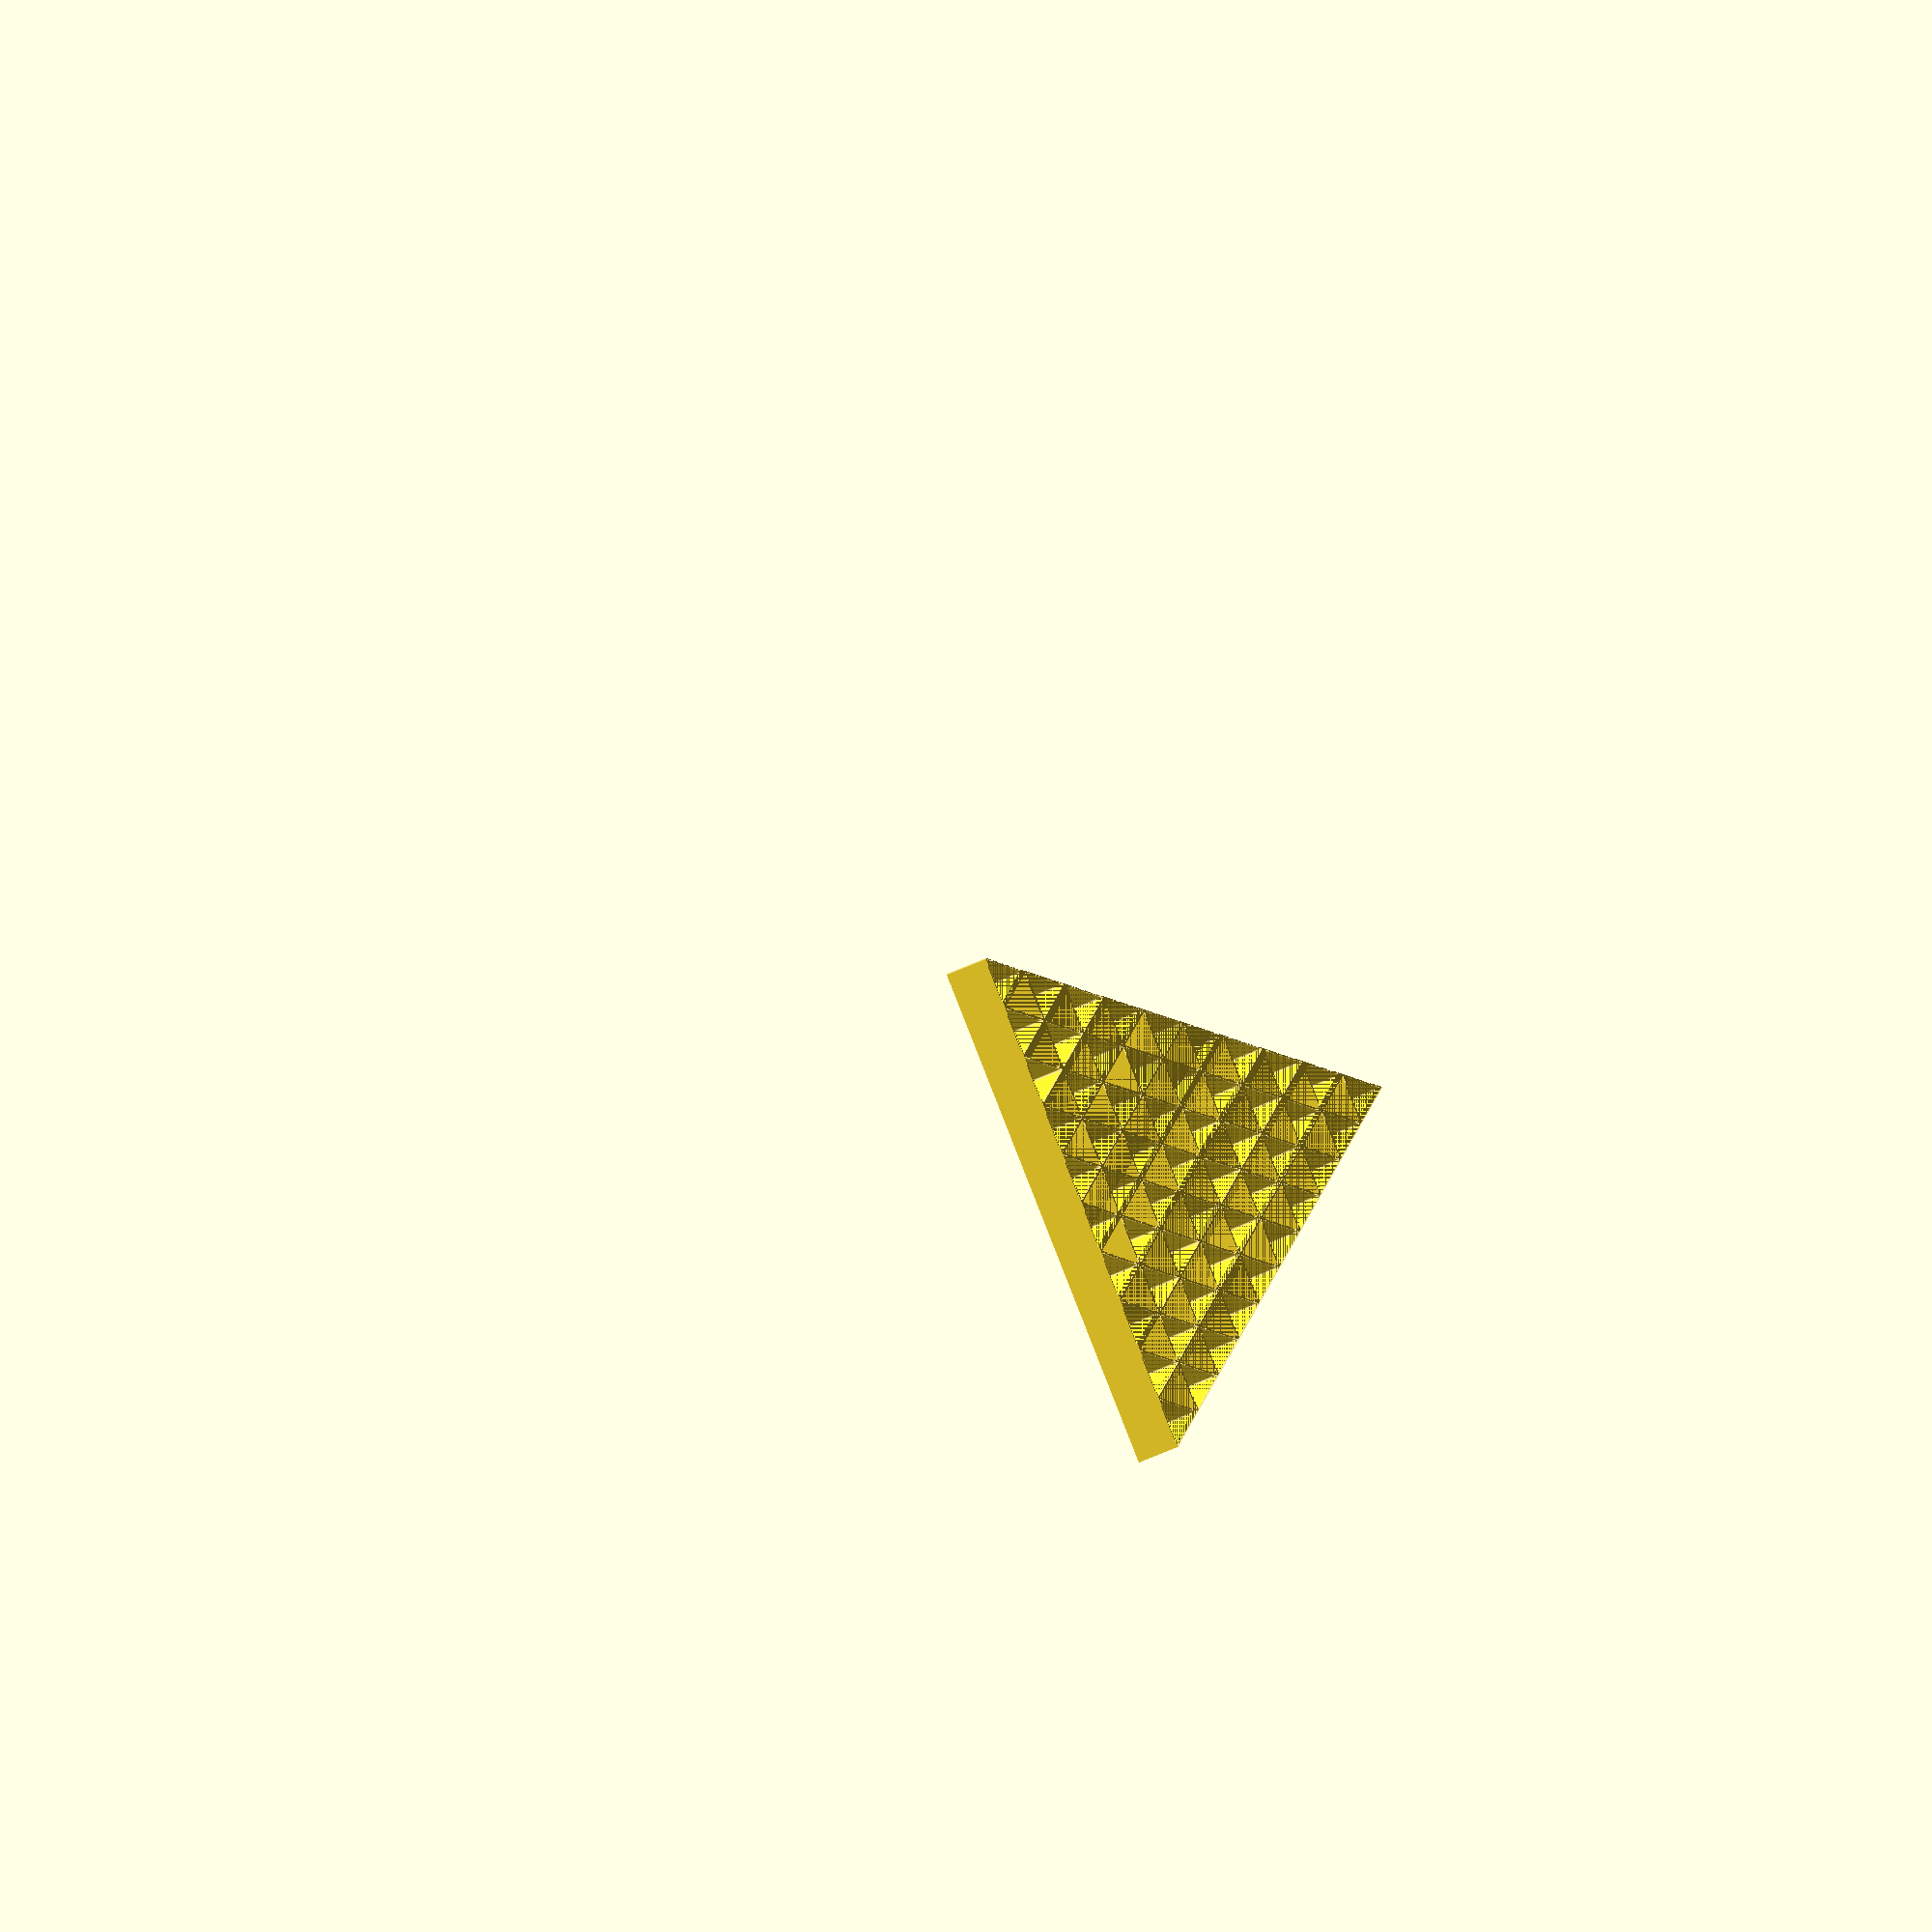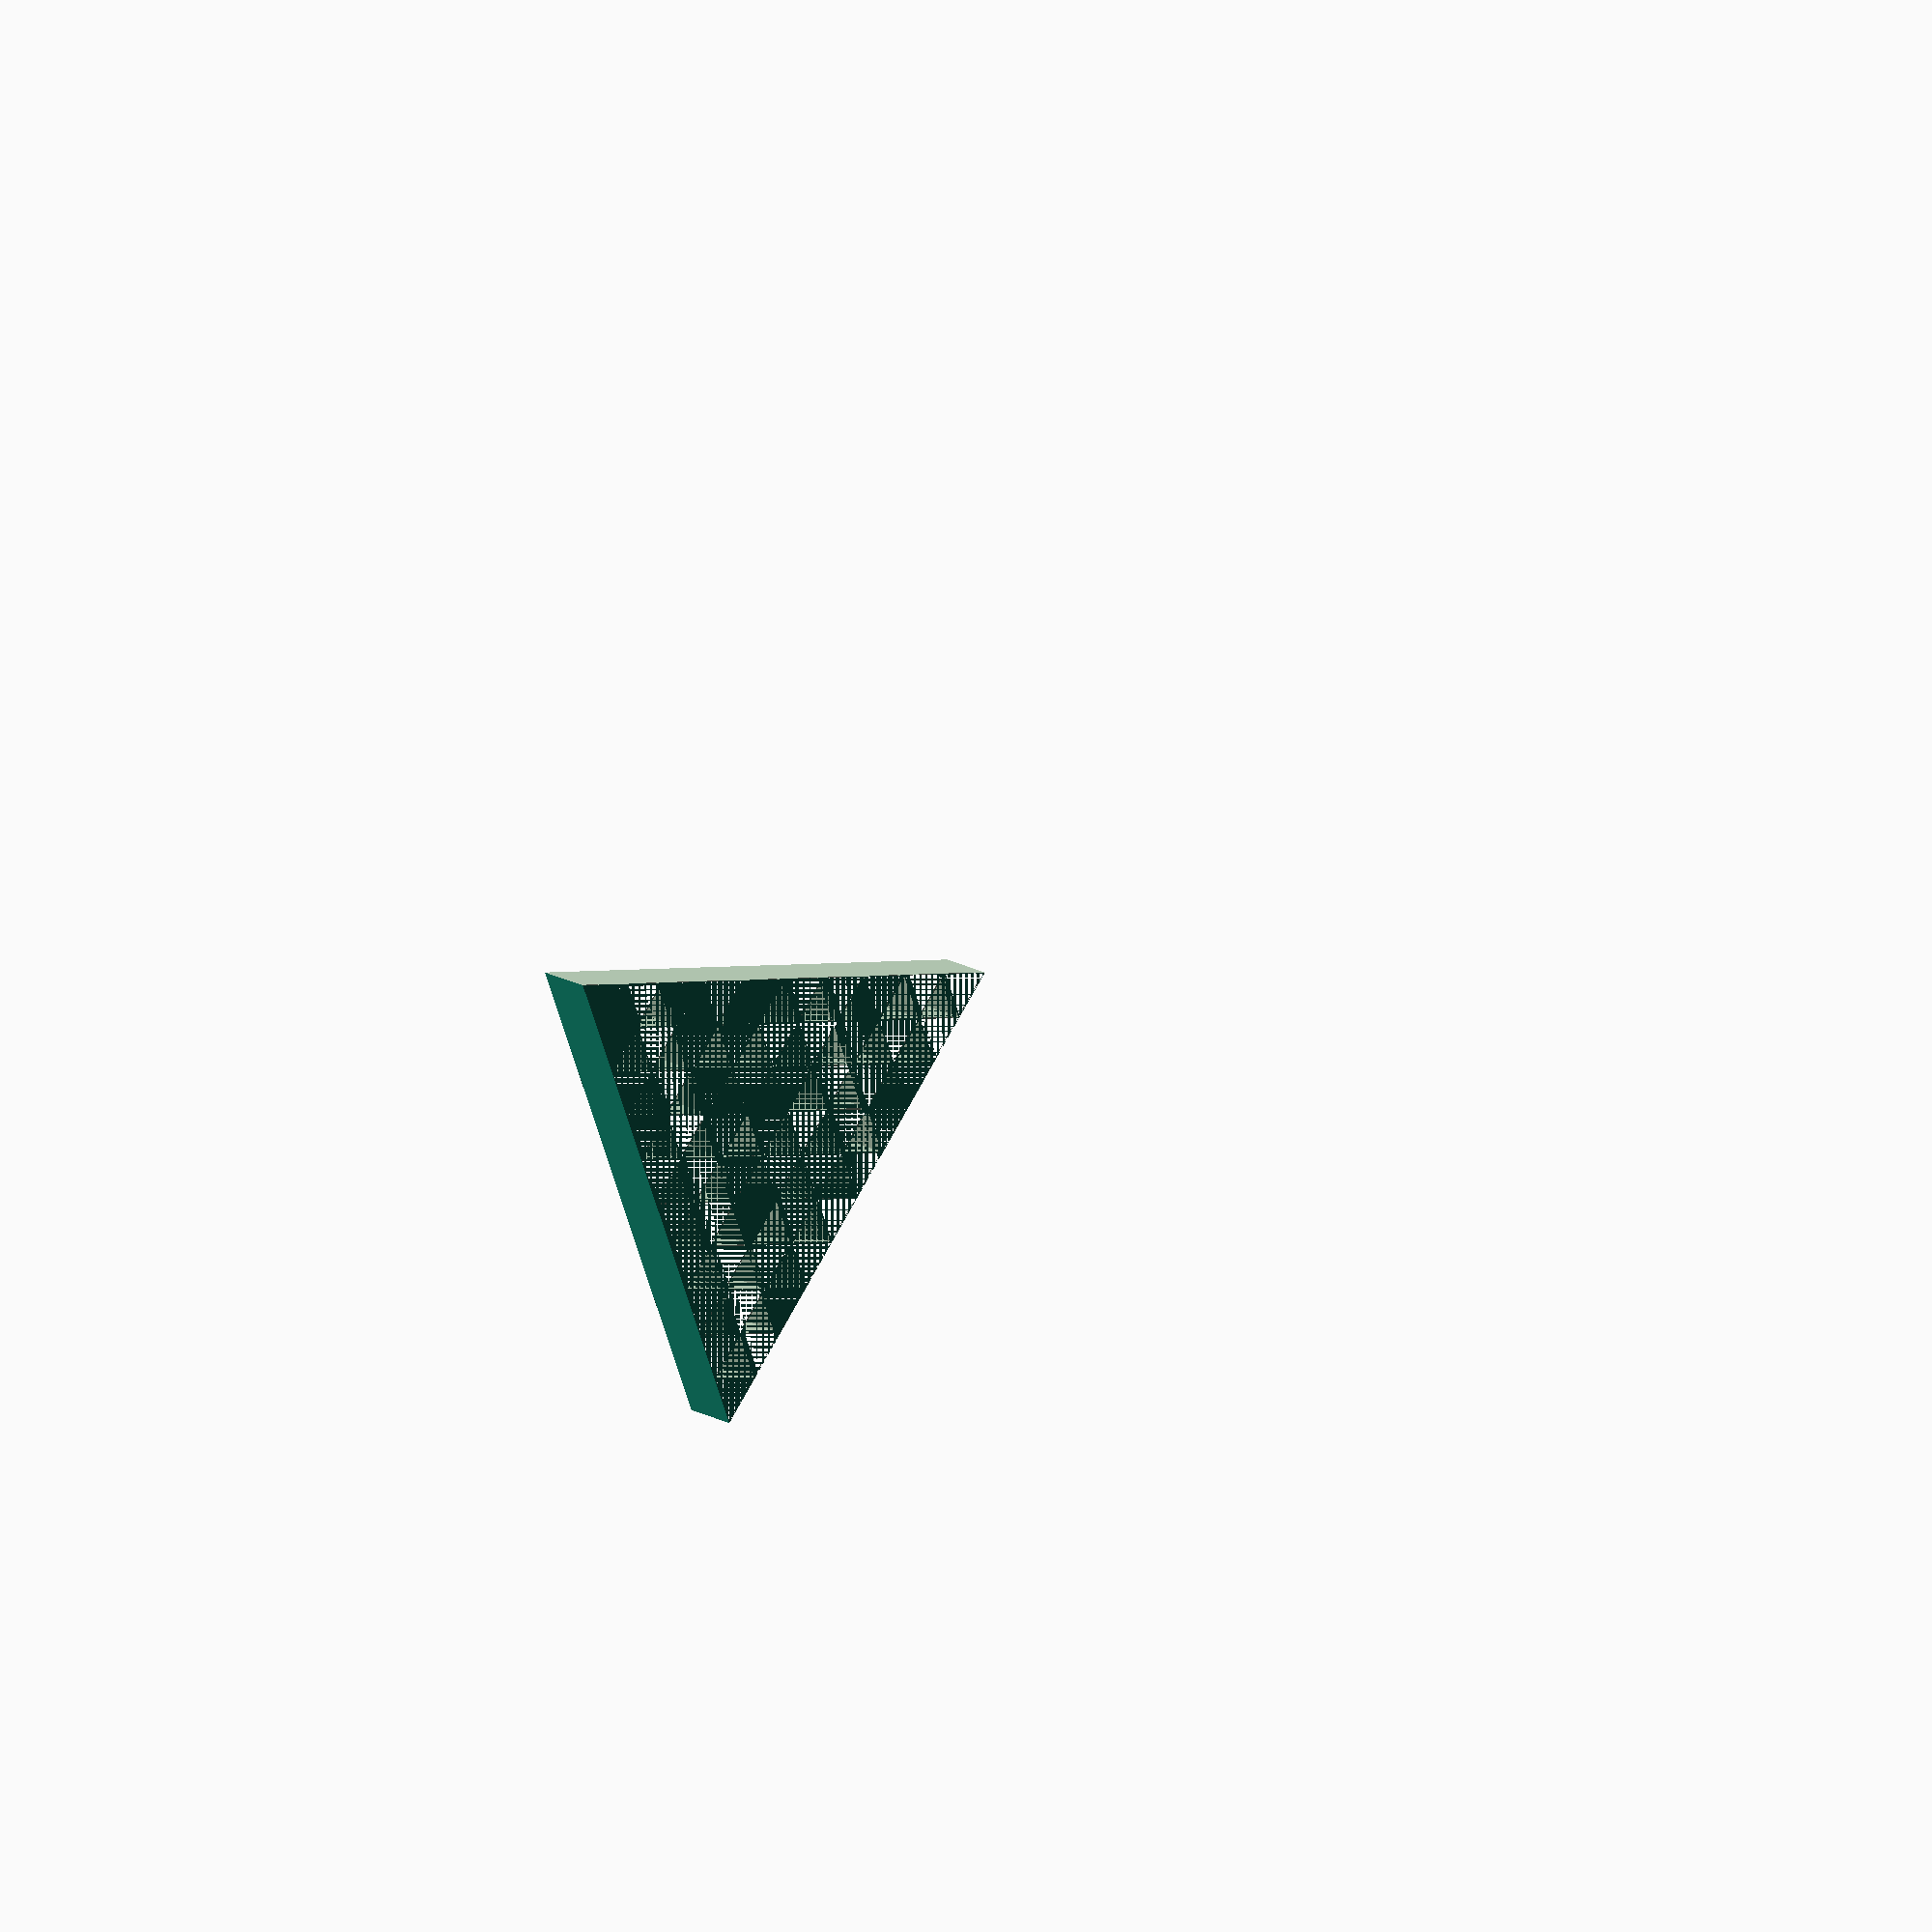
<openscad>
fudge=0.004;

// honeycomb dimensions
stroke = 2;
notch_width = 21;
notch_depth = 1;
distance_apart = 33 + 1/3;
wall_height = 38.1; // 1 1/2"
triangle_height = (distance_apart * sqrt(3)) / 2;
triangle_zaxis_offset=-fudge/2;
num_rings = 10;
radius = distance_apart * num_rings;

honeycomb();

module honeycomb()
{
    difference()
    {
        // draw the hexagon
        rotate(30) cylinder(h=wall_height, r=radius, $fn=6);
        
        // remove notches for the led strips
        for (i = [num_rings / 2 - 1:-1:(-2 * num_rings) + (num_rings / 2)]) // draws the square
        {
            orgin = [triangle_height * -10, distance_apart * i  + (triangle_height - notch_width) / 2, wall_height - notch_depth];
                                                                               //the + 1 is needed to finish the etch
            translate(orgin) rotate(30)cube([distance_apart * (num_rings * 2 + 1), notch_width,notch_depth]); 
        }
        
        // remove the triangles for the lights
        for (y = [num_rings:-1:-num_rings]) 
        {
            for (x = [-num_rings:2:num_rings])
            {
                translate([x * triangle_height + (triangle_height * (2/3)), y * distance_apart, triangle_zaxis_offset]) rotate(60) 
                    cylinder(h=wall_height+fudge, r=(triangle_height* 2/3) - stroke/2, $fn=3);
                translate([x * triangle_height - (triangle_height * (2/3)), y * distance_apart, triangle_zaxis_offset]) rotate(0)
                    cylinder(h=wall_height+fudge, r=(triangle_height* 2/3) - stroke/2, $fn=3);
                
                translate([(x+1) * triangle_height + (triangle_height * (2/3)), (y) * distance_apart + distance_apart / 2, triangle_zaxis_offset]) rotate(60) 
                    cylinder(h=wall_height+fudge, r=(triangle_height* 2/3) - stroke/2, $fn=3);
                translate([(x+1) * triangle_height - (triangle_height * (2/3)), (y) * distance_apart + distance_apart / 2, triangle_zaxis_offset]) rotate(0)
                    cylinder(h=wall_height+fudge, r=(triangle_height* 2/3) - stroke/2, $fn=3);        
            }
        }

        // shrink the size for testing purposes
        translate([0,0,-1]) rotate(60) cube([1000,1000,100]);
        translate([0,0,-1]) rotate(120) cube([1000,1000,100]);
        translate([0,0,-1]) rotate(180) cube([1000,1000,100]);
        translate([0,0,-1]) rotate(-0) cube([1000,1000,100]);
        translate([0,0,-1]) rotate(-30) cube([1000,1000,100]);
        /*
        translate([0,-8 * distance_apart,-1]) rotate(30) cube([1000,1000,100]);
        translate([0,-6 * distance_apart,-1]) rotate(-30) cube([1000,1000,100]);
        */

    }
}

</openscad>
<views>
elev=20.5 azim=331.0 roll=319.1 proj=o view=edges
elev=343.9 azim=98.9 roll=320.8 proj=o view=wireframe
</views>
